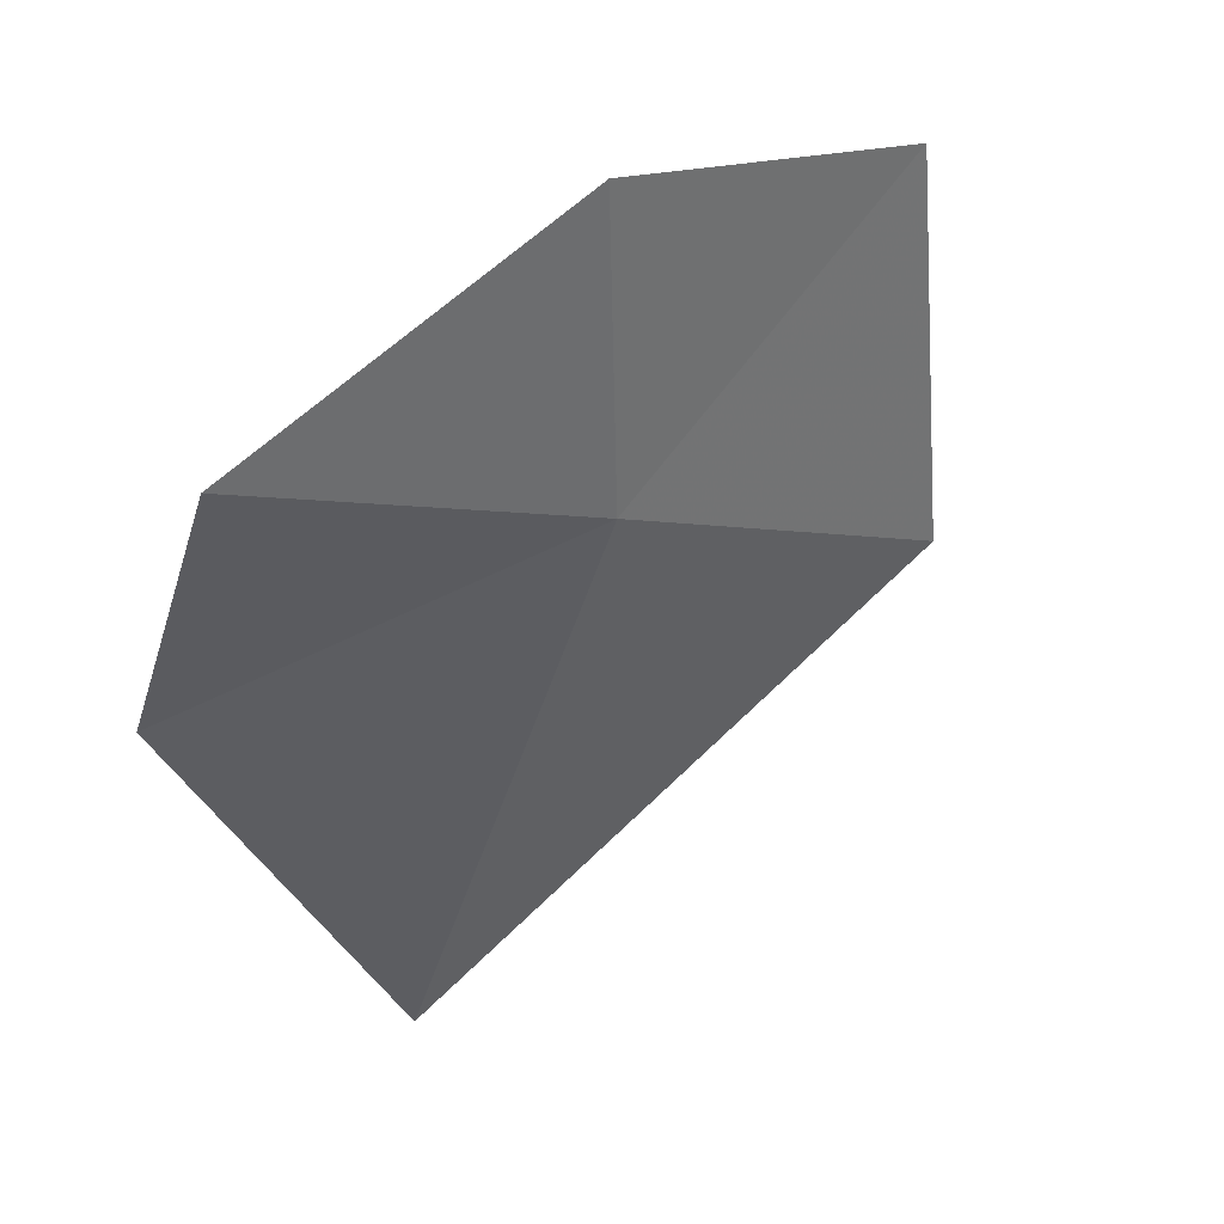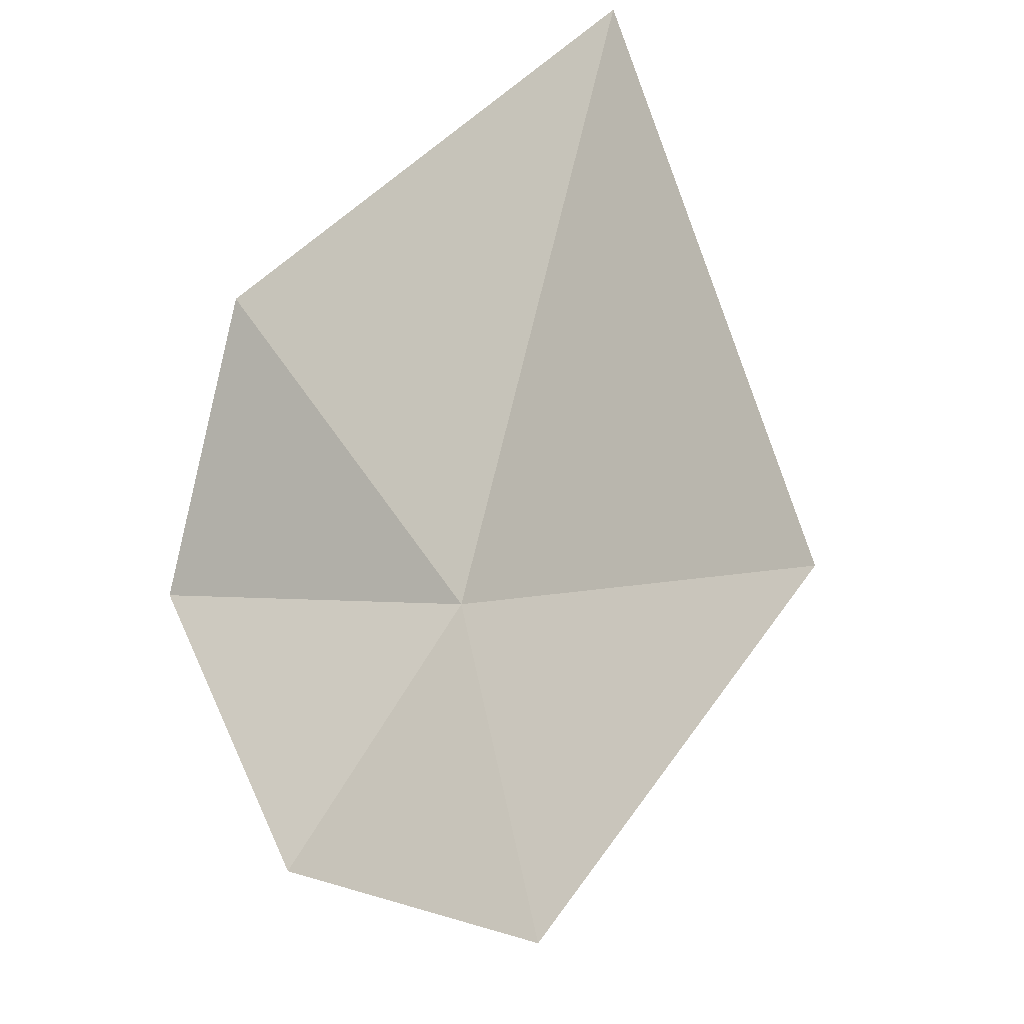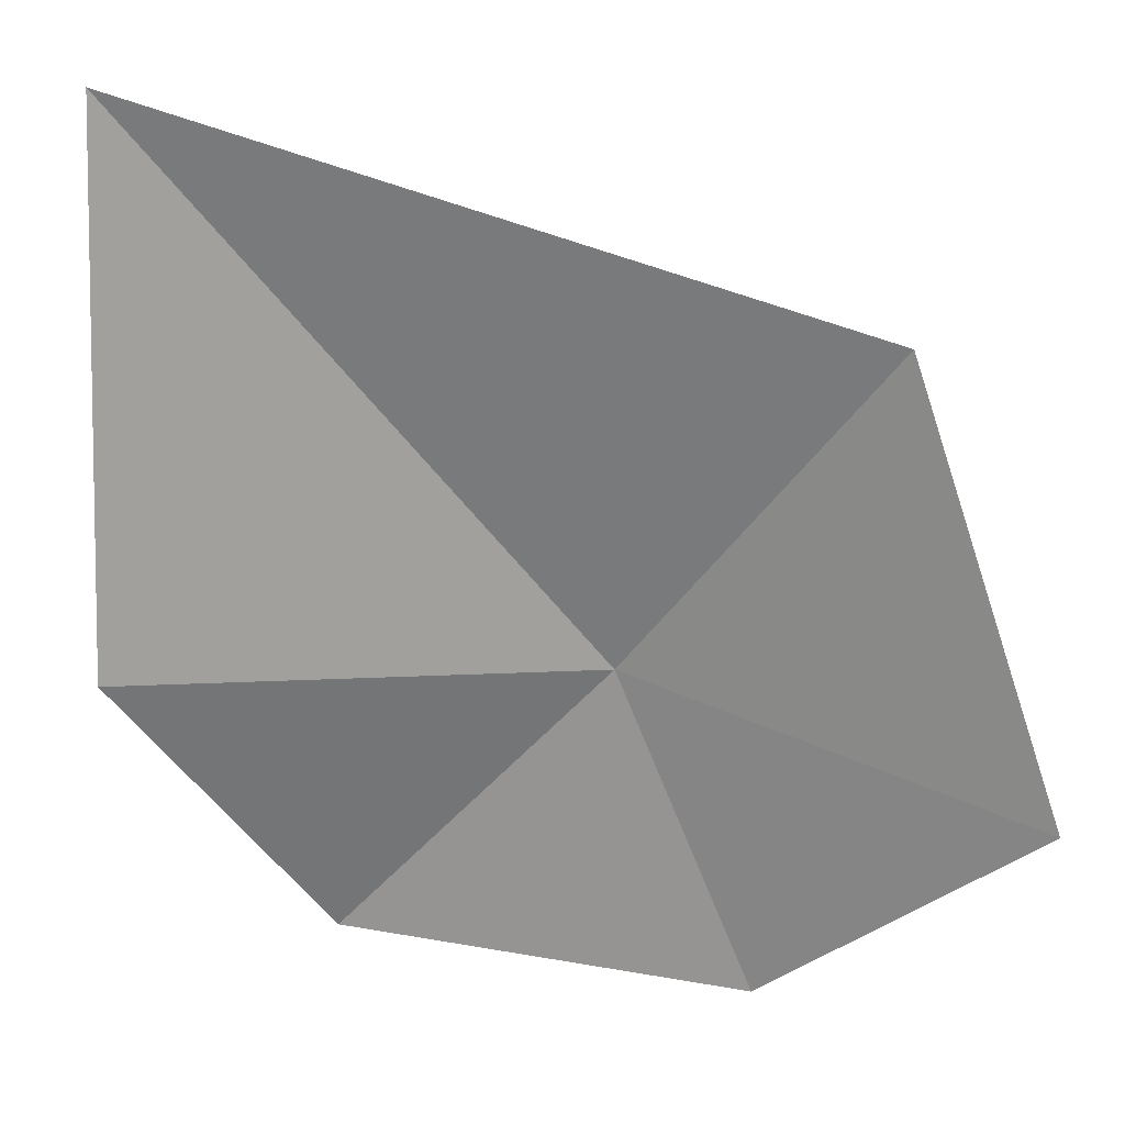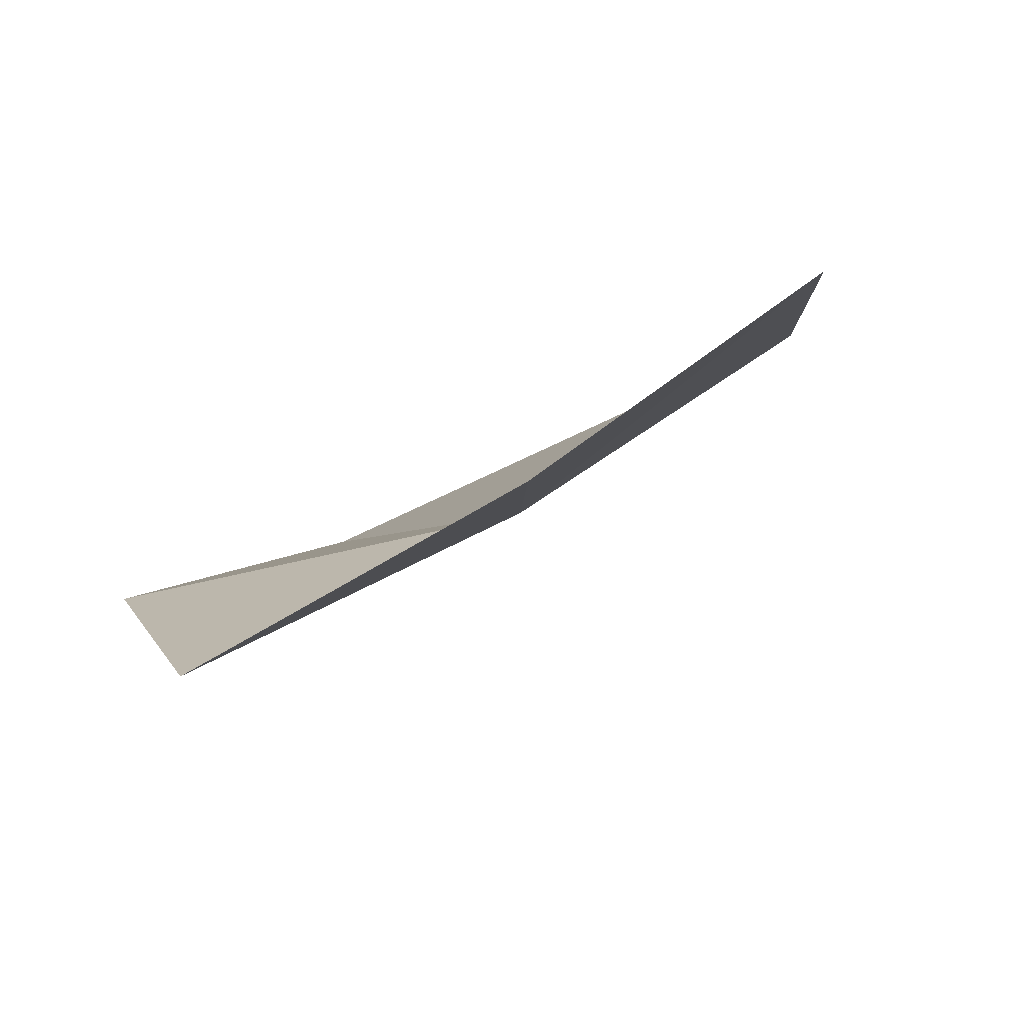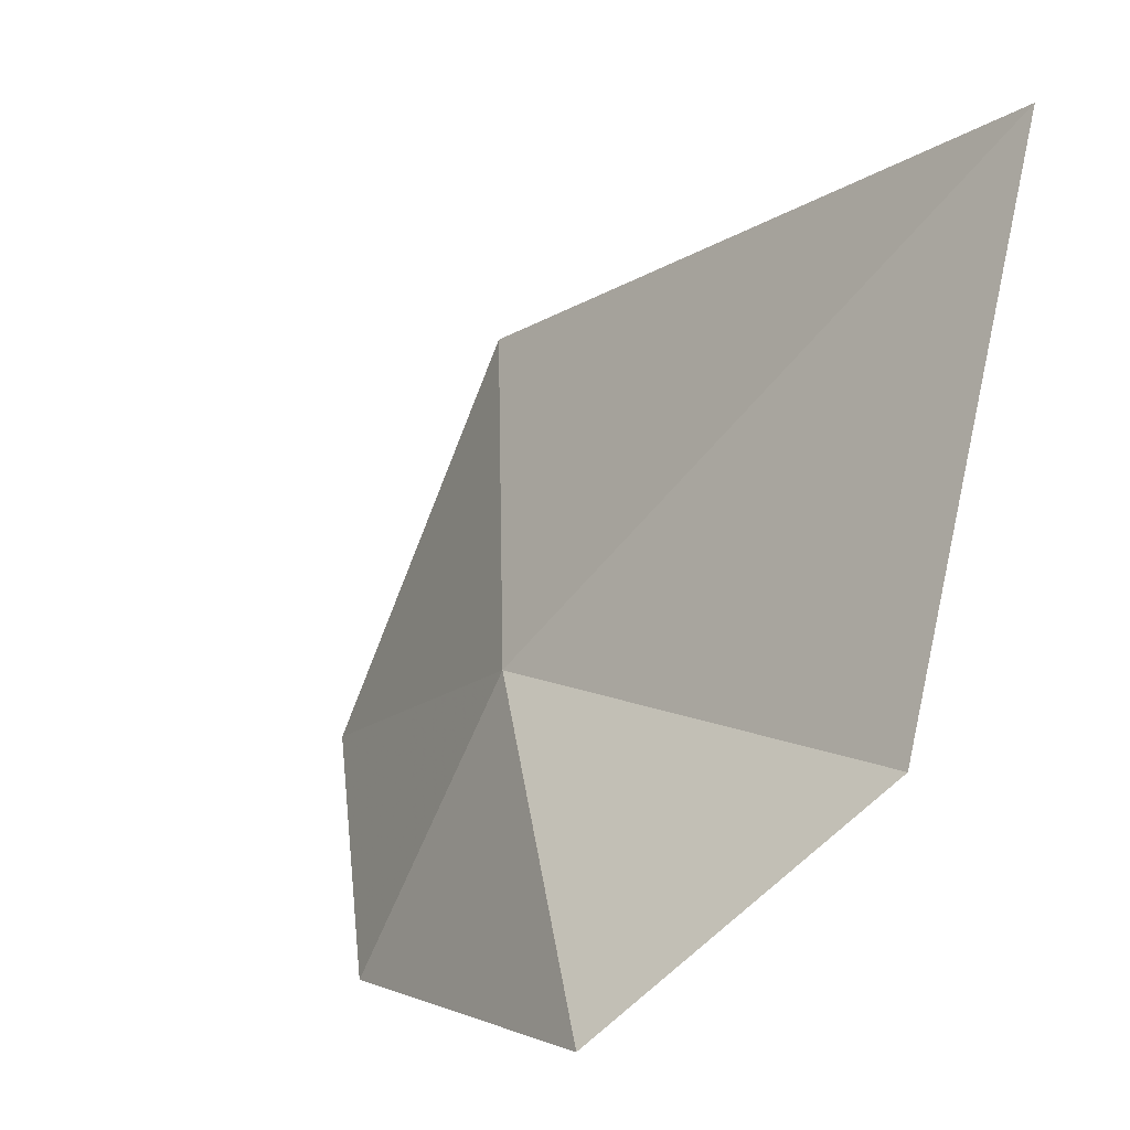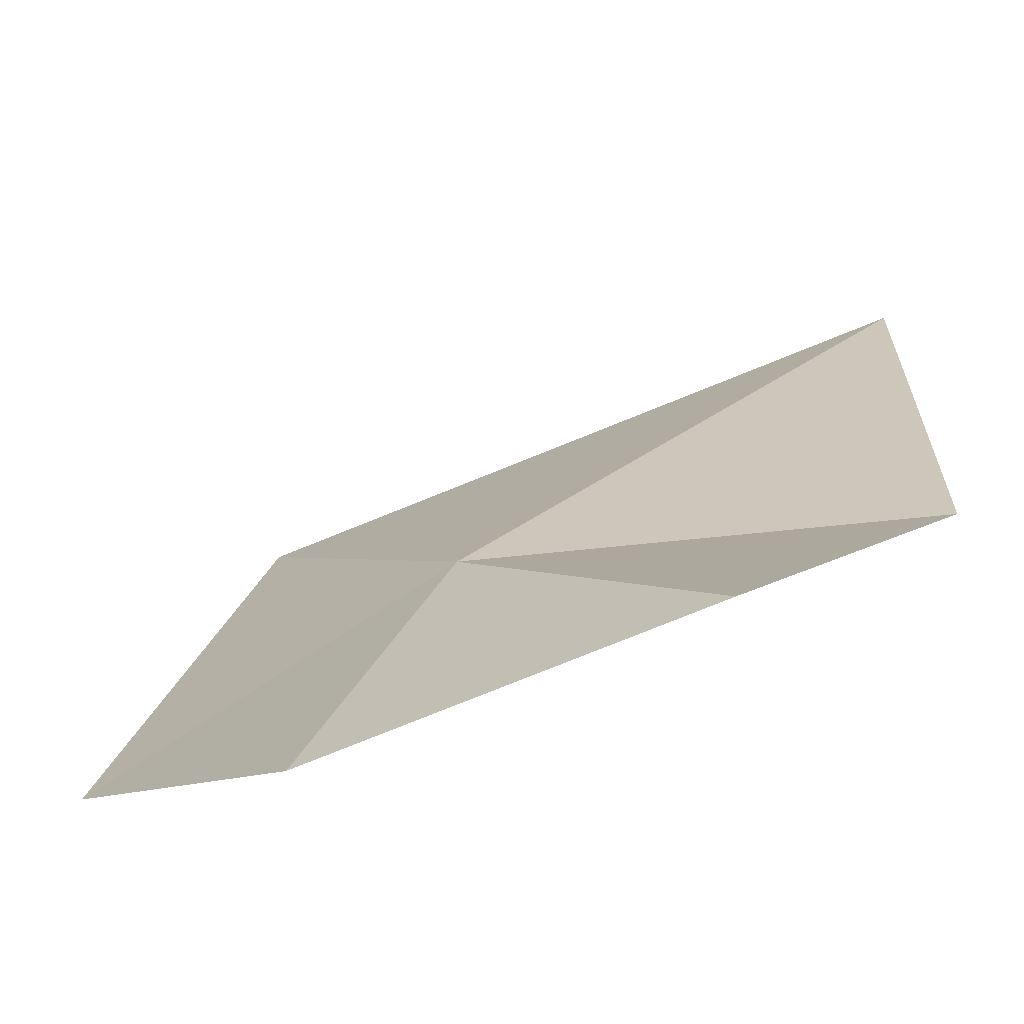
<metadata>
{"format":"obj","ext":"obj","renderer":"f3d","projection":"perspective","resolution":1024,"background":"white","views":[{"elev":-59.3,"azim":-154.7,"up":"+Y"},{"elev":71.7,"azim":-122.7,"up":"+Y"},{"elev":0.7,"azim":172.5,"up":"+Z"},{"elev":-13.0,"azim":-156.8,"up":"+Y"},{"elev":8.6,"azim":39.4,"up":"+Z"},{"elev":-48.1,"azim":2.1,"up":"+Z"}]}
</metadata>
<code>
v -12.92 -10.21 6.146
v -13.4 -10.39 5.074
v -14.2 -9.627 5.654
v -13.67 -9.356 7.118
v -11.27 -9.831 7.906
v -11.28 -10.42 6.091
v -12.07 -10.89 5.247
f 1 3 2
f 1 5 4
f 1 4 3
f 1 7 6
f 1 2 7
f 1 6 5

</code>
